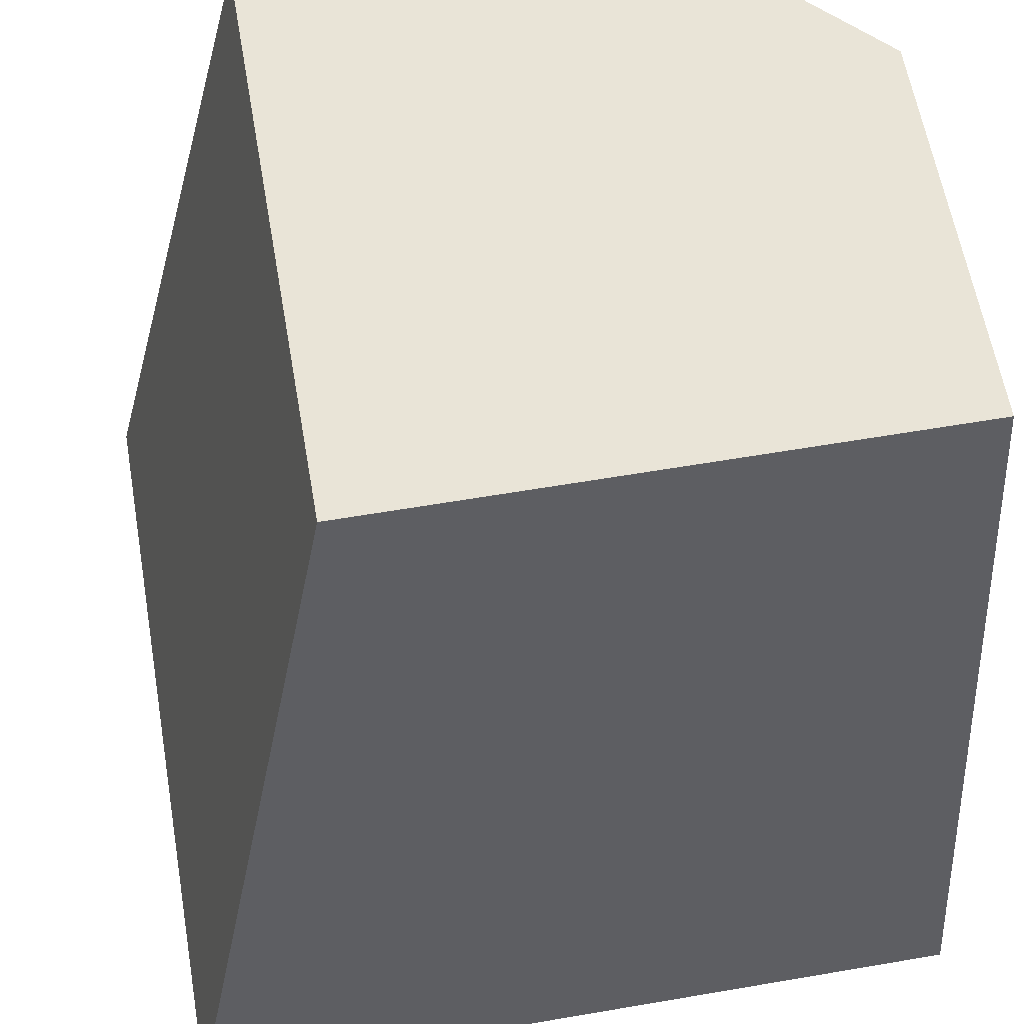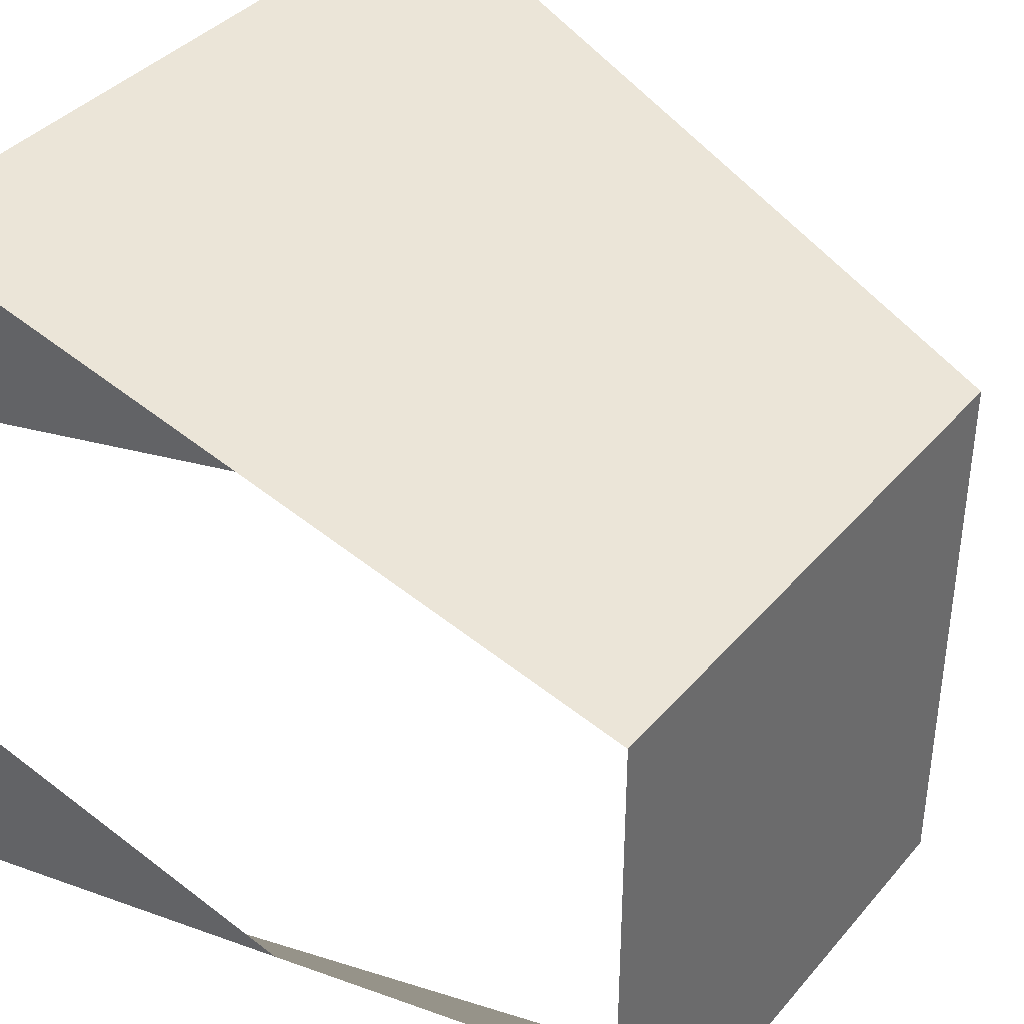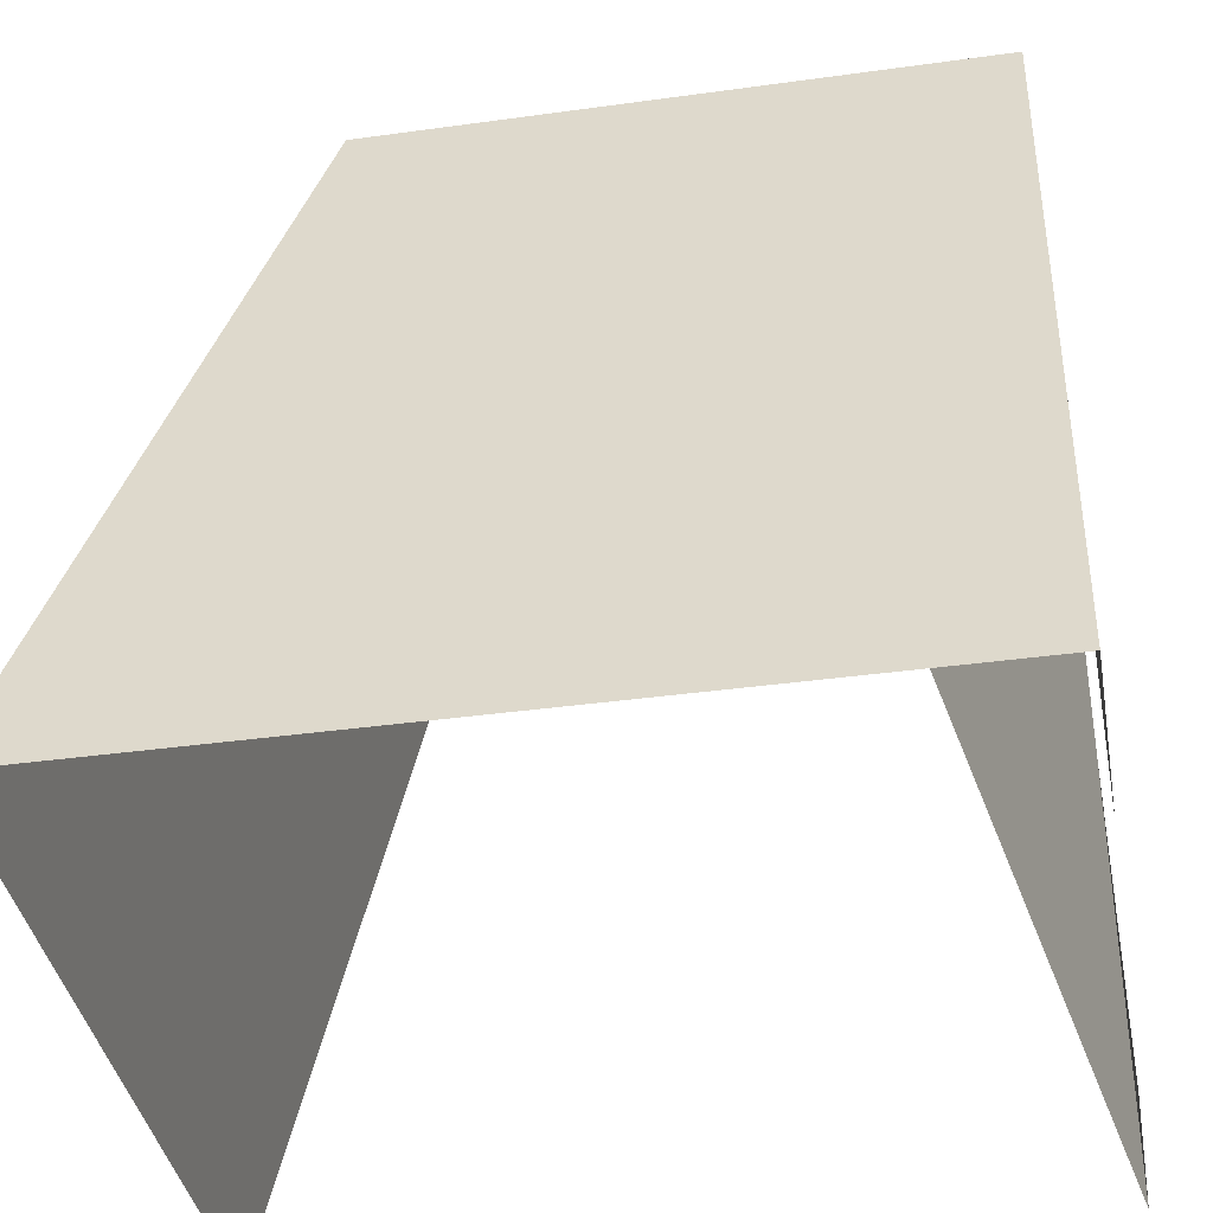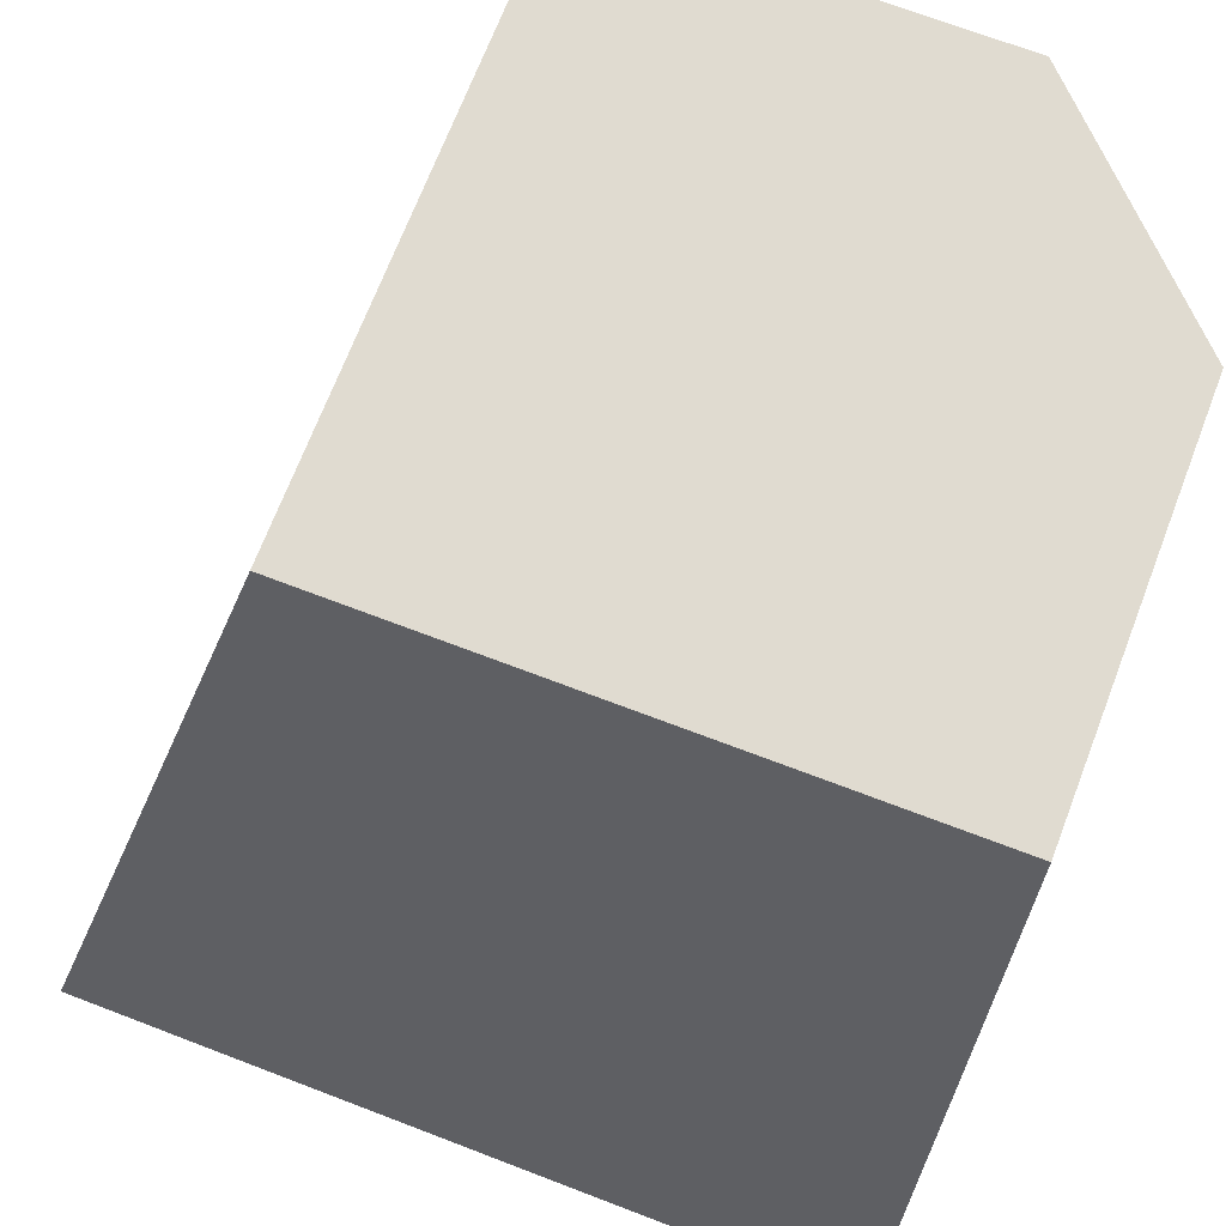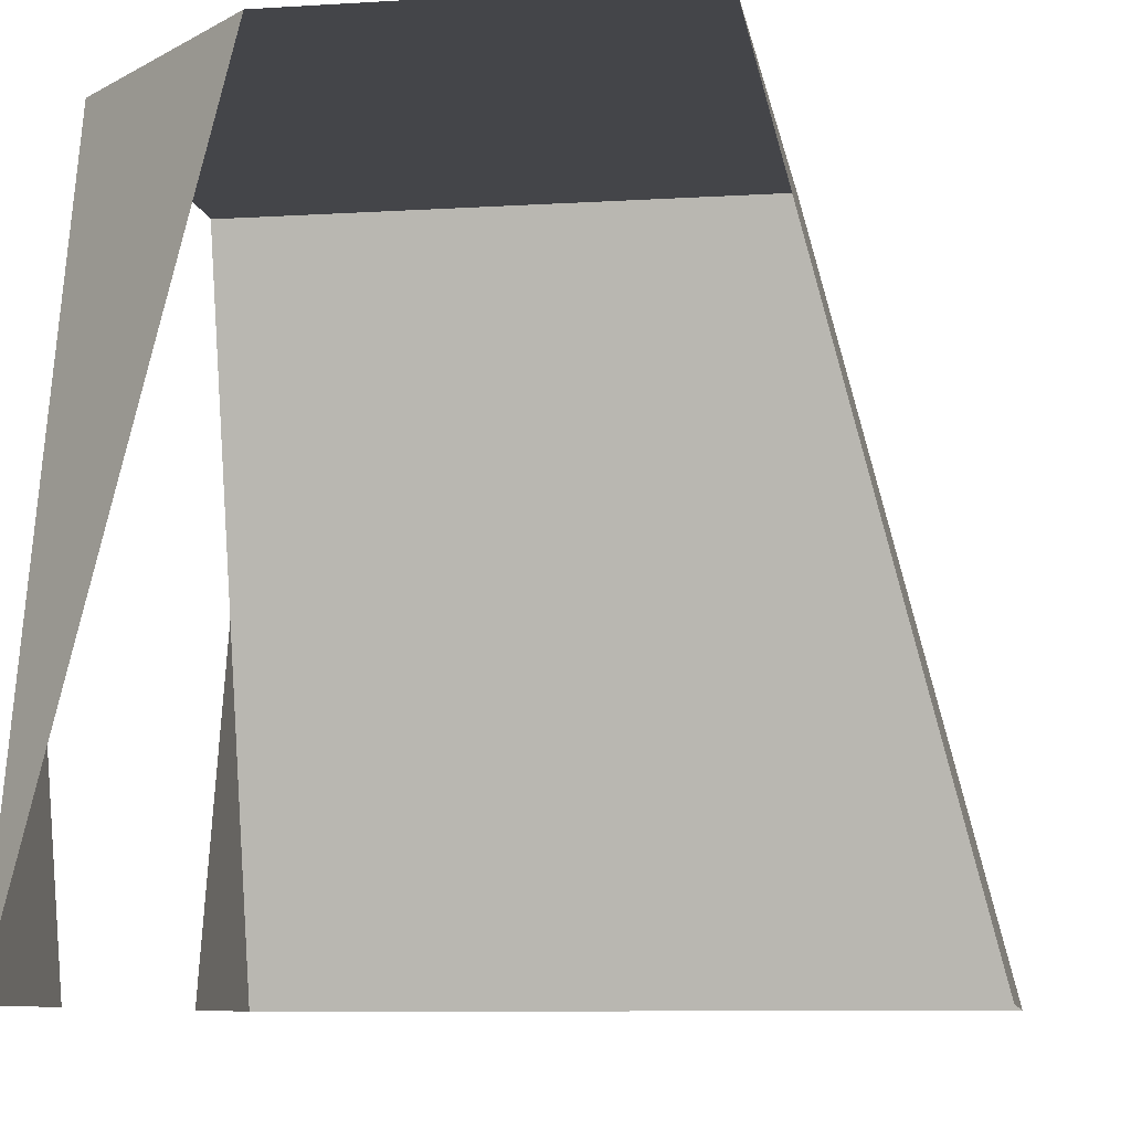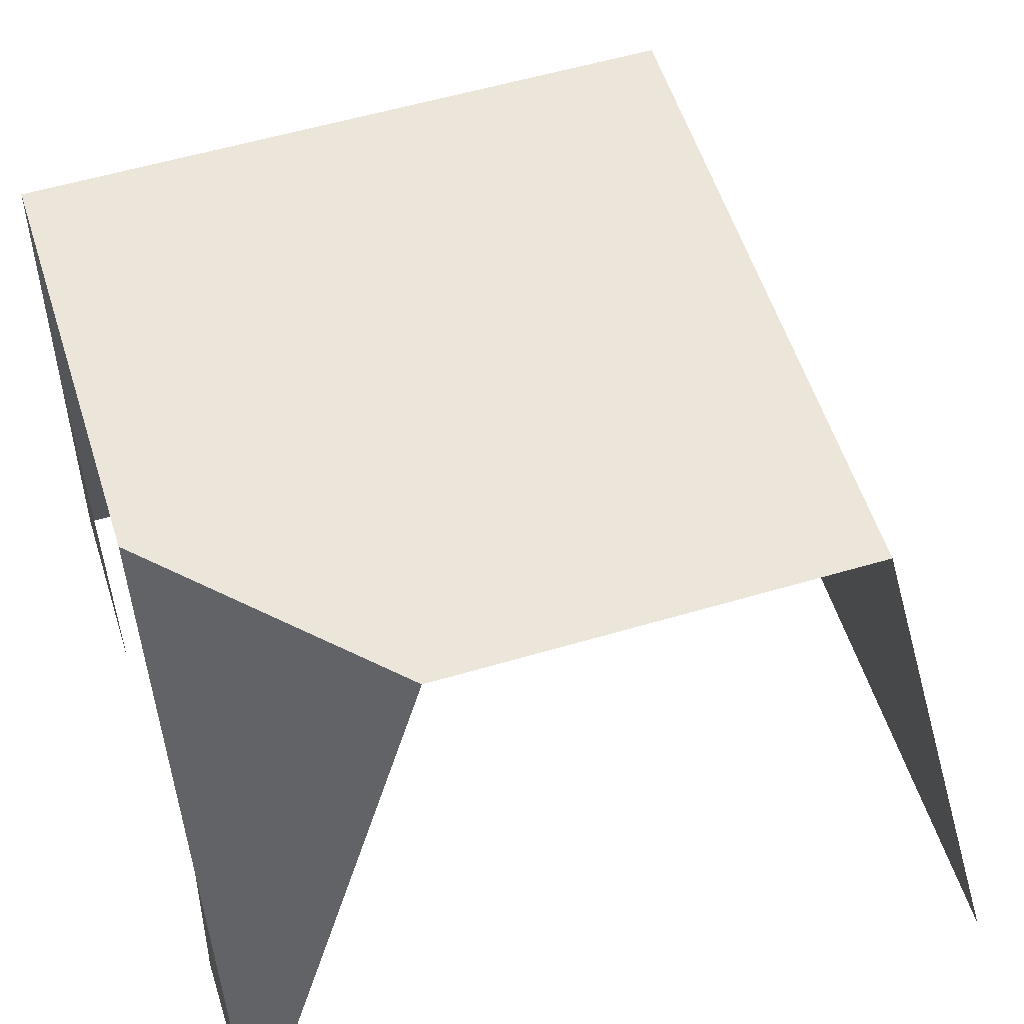
<metadata>
{"format":"obj","ext":"obj","renderer":"f3d","projection":"perspective","resolution":1024,"background":"white","views":[{"elev":61.0,"azim":-9.9,"up":"+Y"},{"elev":38.3,"azim":125.6,"up":"+Z"},{"elev":-38.1,"azim":10.0,"up":"+Y"},{"elev":69.8,"azim":21.0,"up":"+Y"},{"elev":-9.0,"azim":-170.8,"up":"+Y"},{"elev":55.4,"azim":162.6,"up":"+Y"}]}
</metadata>
<code>
o 0.001
v 1 1 0.75
v 1 0 1
v 0.25 1 -0
v 0 0 0
v 0.25 1 0.75
v 0 0 1
v 1 1 0.25
v 0.75 1 -0
v 1 0.5 0.125
v 0.625 1 0.375
v 1 0 0.25
v 1 0 0
v 1 0 0.75
v 1 0.5 0.875
f 6 2 14
f 7 9 8
f 5 3 4 6
f 10 5 1 7
f 3 5 10 8
f 7 8 10
f 11 12 9
f 9 12 8
f 13 14 2
f 6 14 5
f 5 14 1

</code>
